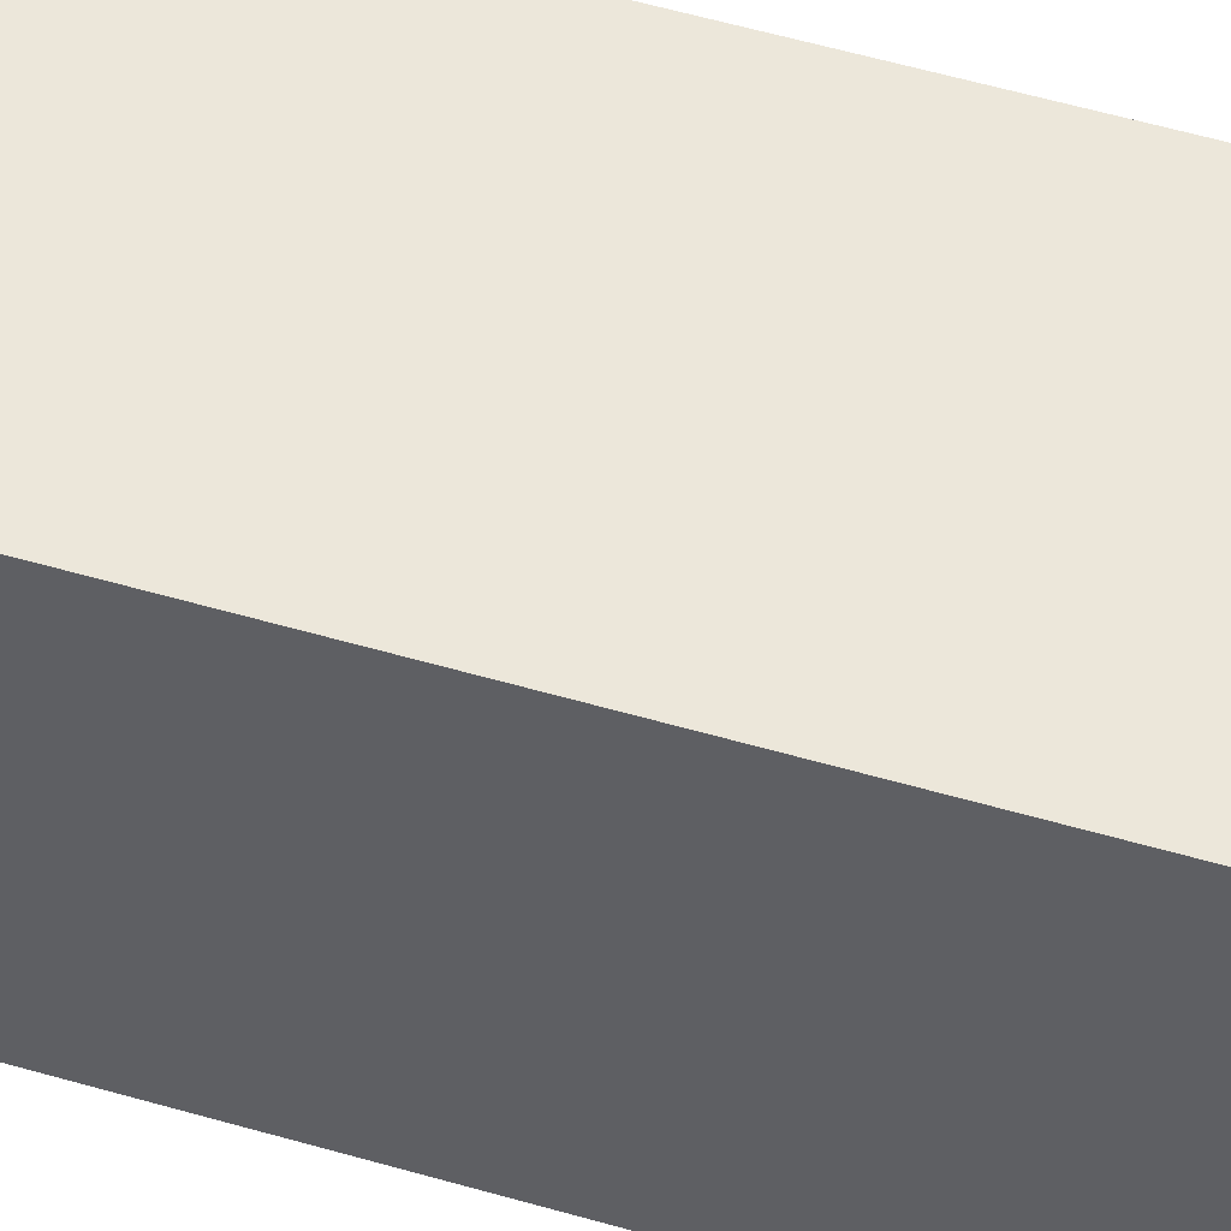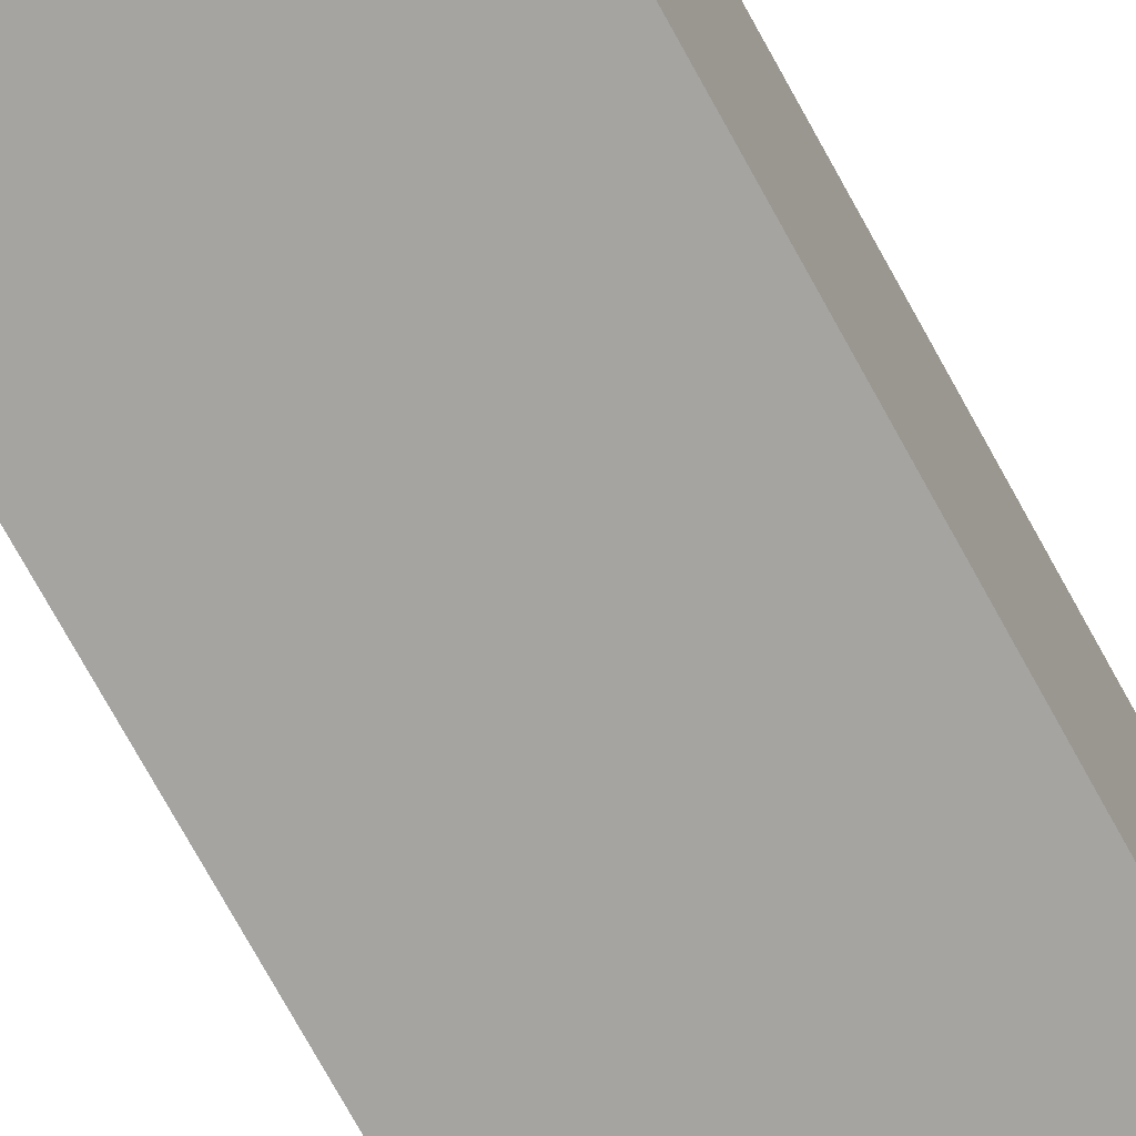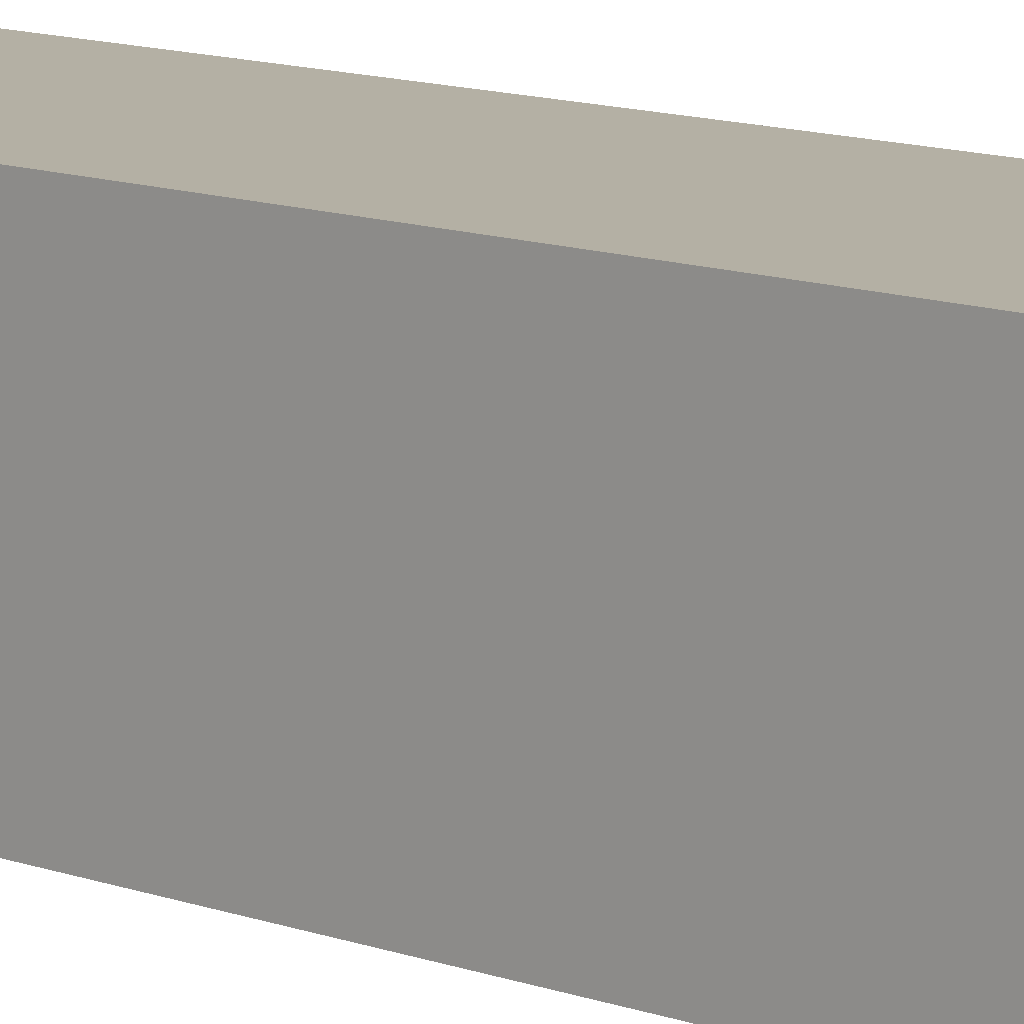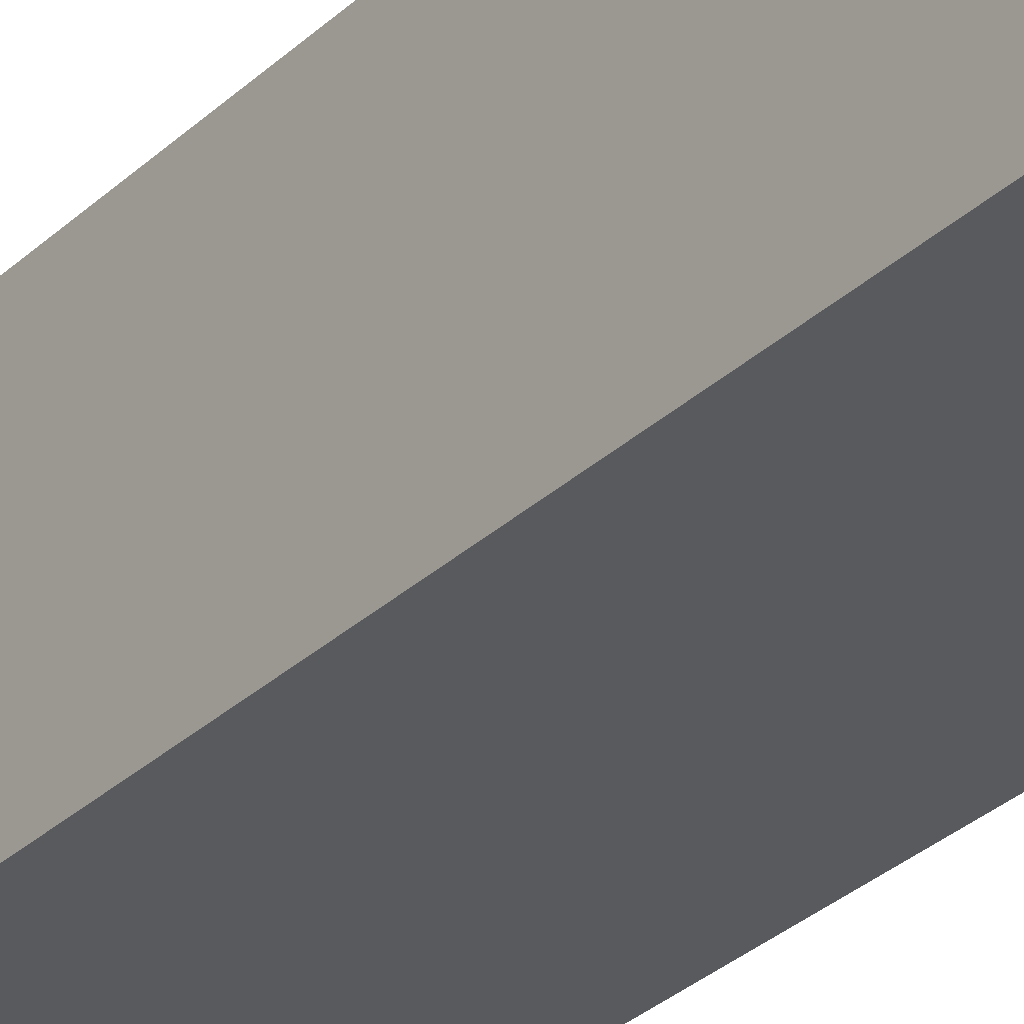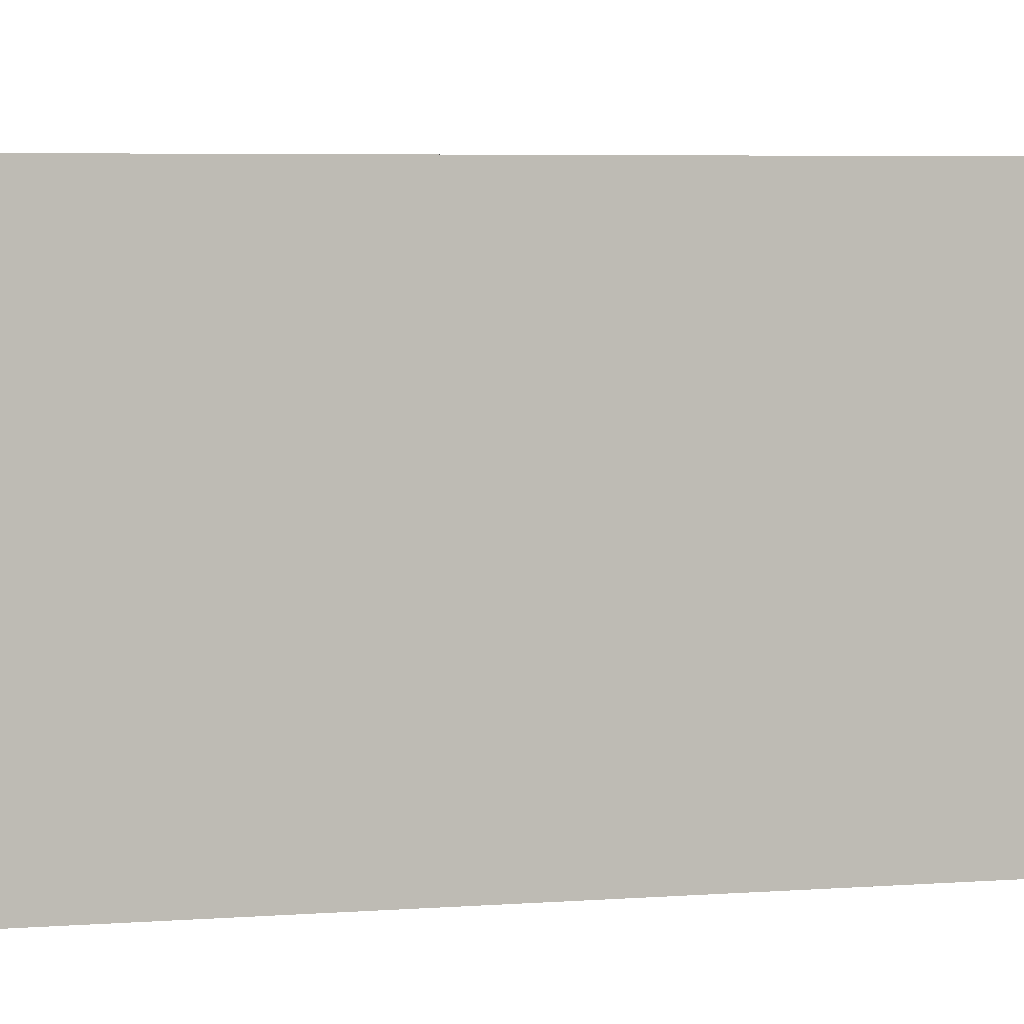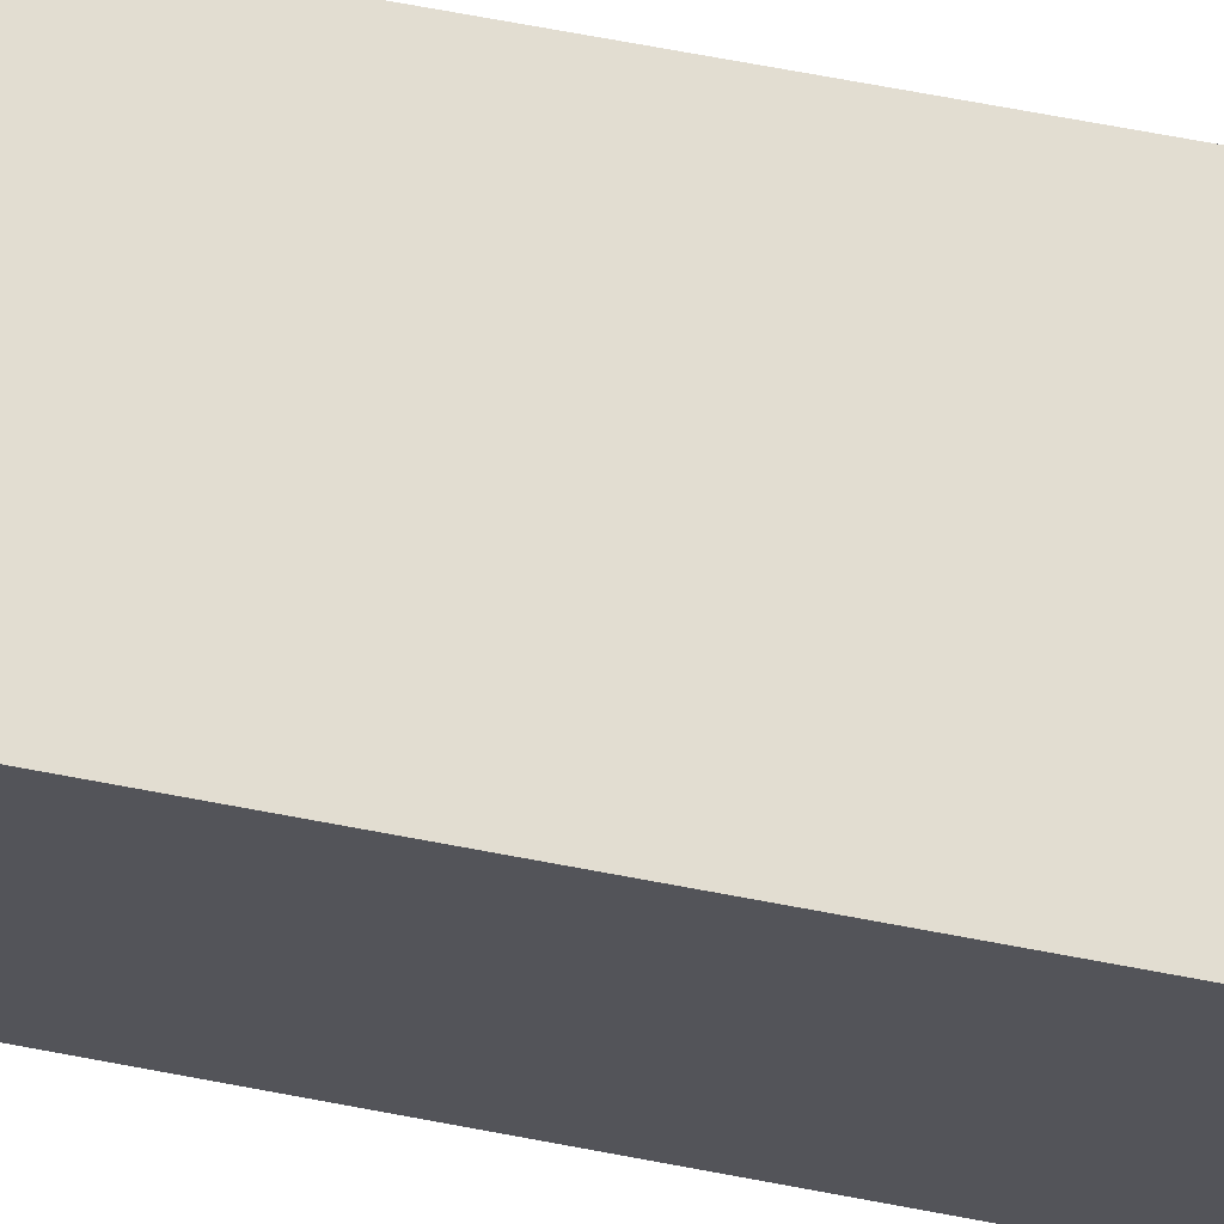
<metadata>
{"format":"obj","ext":"obj","renderer":"f3d","projection":"perspective","resolution":1024,"background":"white","views":[{"elev":51.8,"azim":107.8,"up":"+Z"},{"elev":-73.2,"azim":28.7,"up":"+Z"},{"elev":11.4,"azim":132.3,"up":"+Z"},{"elev":-30.5,"azim":-37.0,"up":"+Z"},{"elev":2.5,"azim":63.8,"up":"+Z"},{"elev":68.4,"azim":100.8,"up":"+Z"}]}
</metadata>
<code>
g pb_Mesh311174
v 2 -20 2
v -2 -20 2
v 2 0 2
v -2 0 2
v -2 -20 2
v -2 -20 -2
v -2 0 2
v -2 0 -2
v -2 -20 -2
v 2 -20 -2
v -2 0 -2
v 2 0 -2
v 2 -20 -2
v 2 -20 2
v 2 0 -2
v 2 0 2
v 2 0 2
v -2 0 2
v 2 0 -2
v -2 0 -2
v 2 -20 -2
v -2 -20 -2
v 2 -20 2
v -2 -20 2
g pb_Mesh311174_0
g pb_Mesh311174_1
f 3 2 1
f 3 4 2
f 7 6 5
f 7 8 6
f 11 10 9
f 11 12 10
f 15 14 13
f 15 16 14
f 19 18 17
f 19 20 18
f 23 22 21
f 23 24 22

</code>
